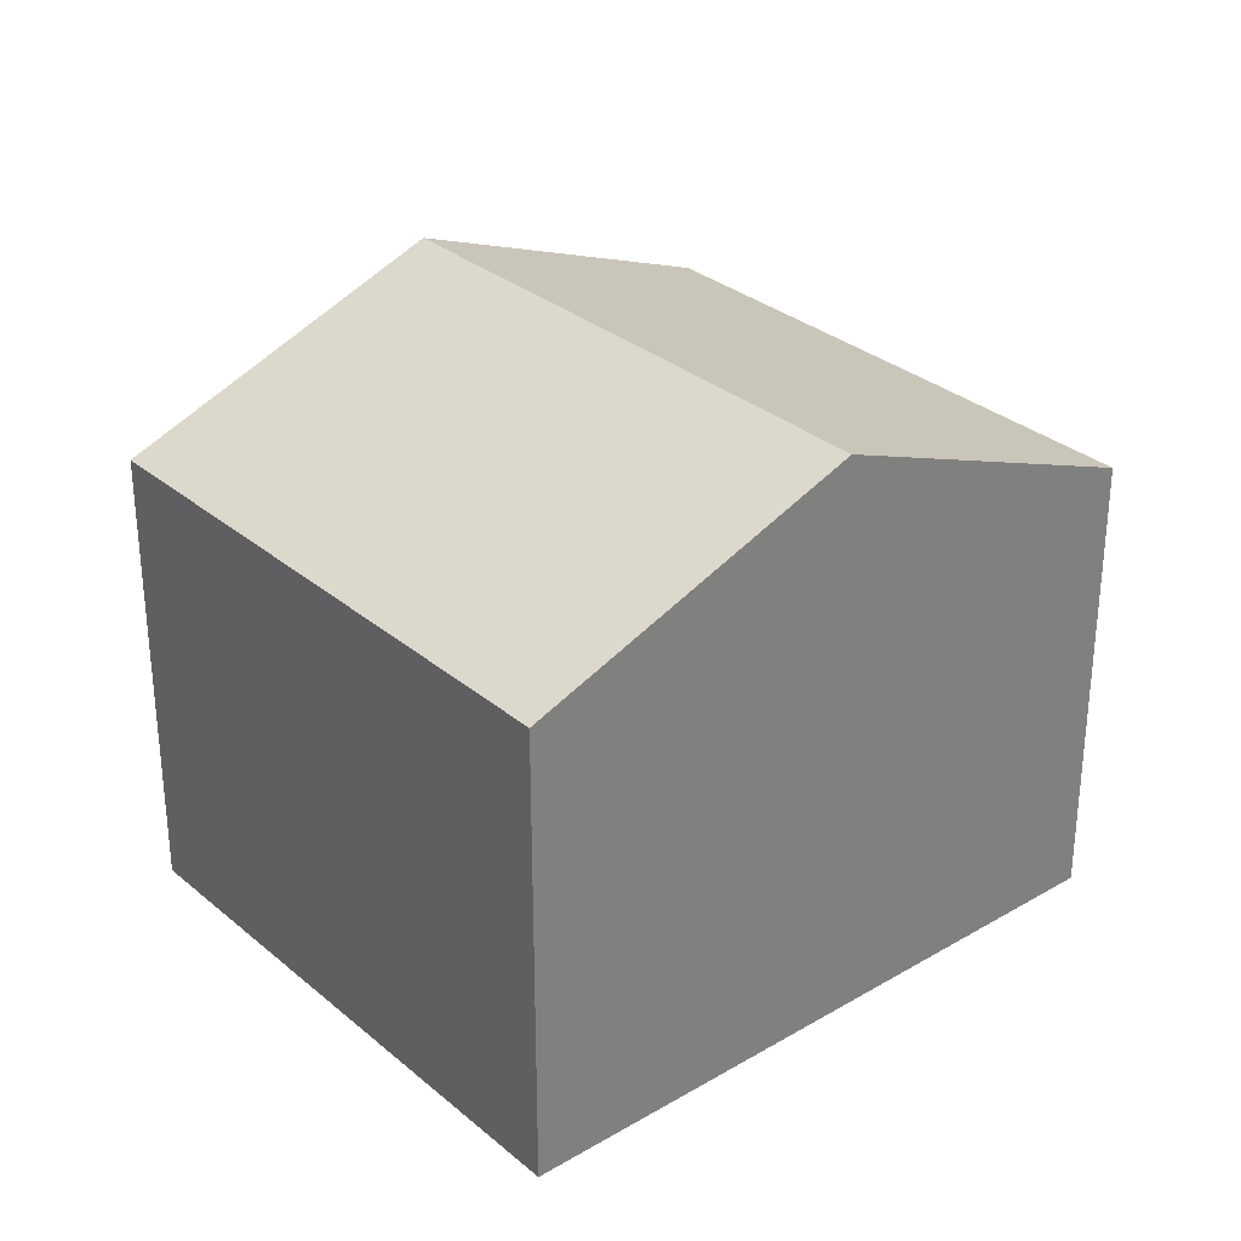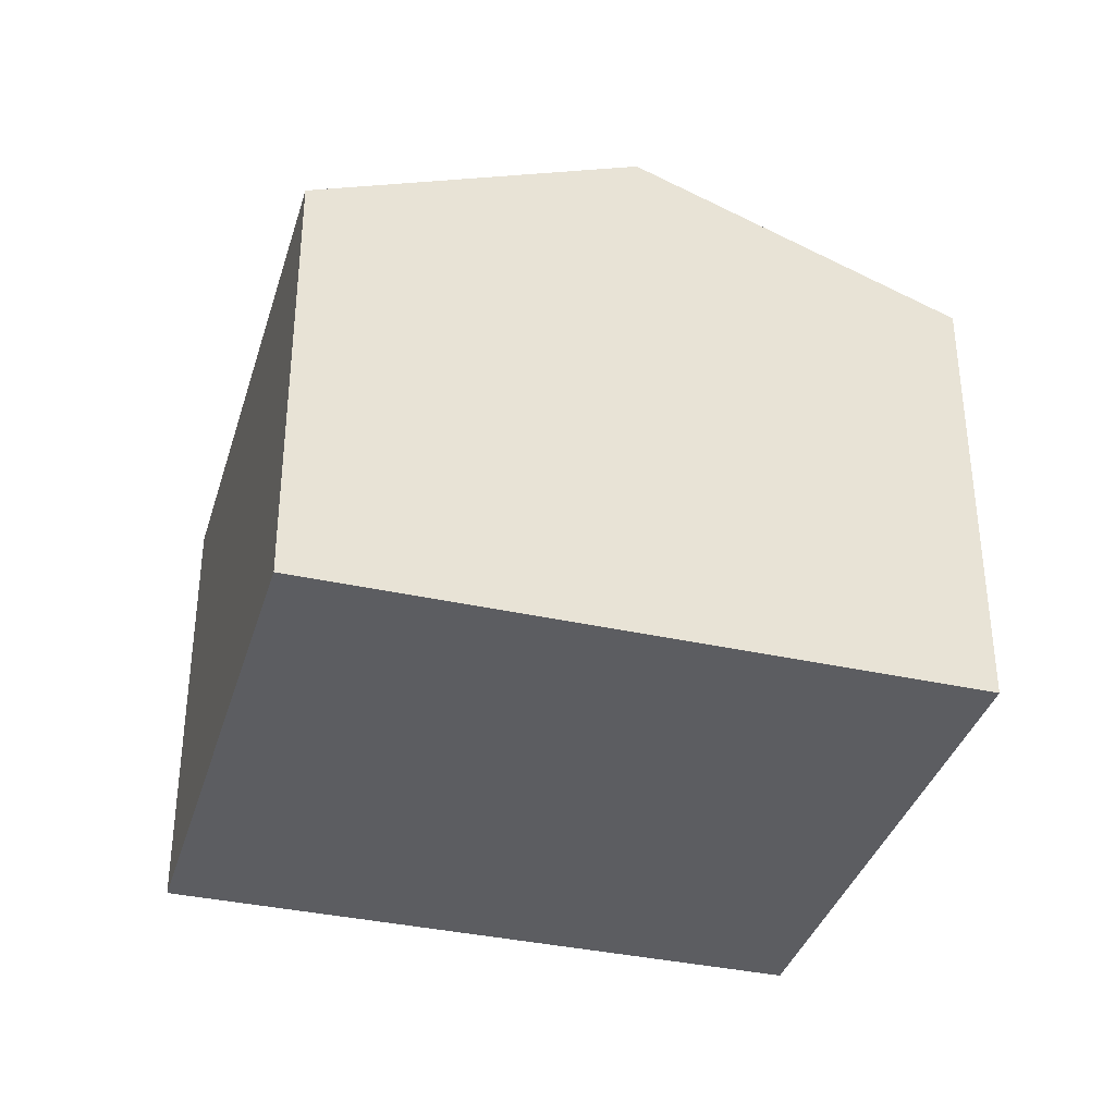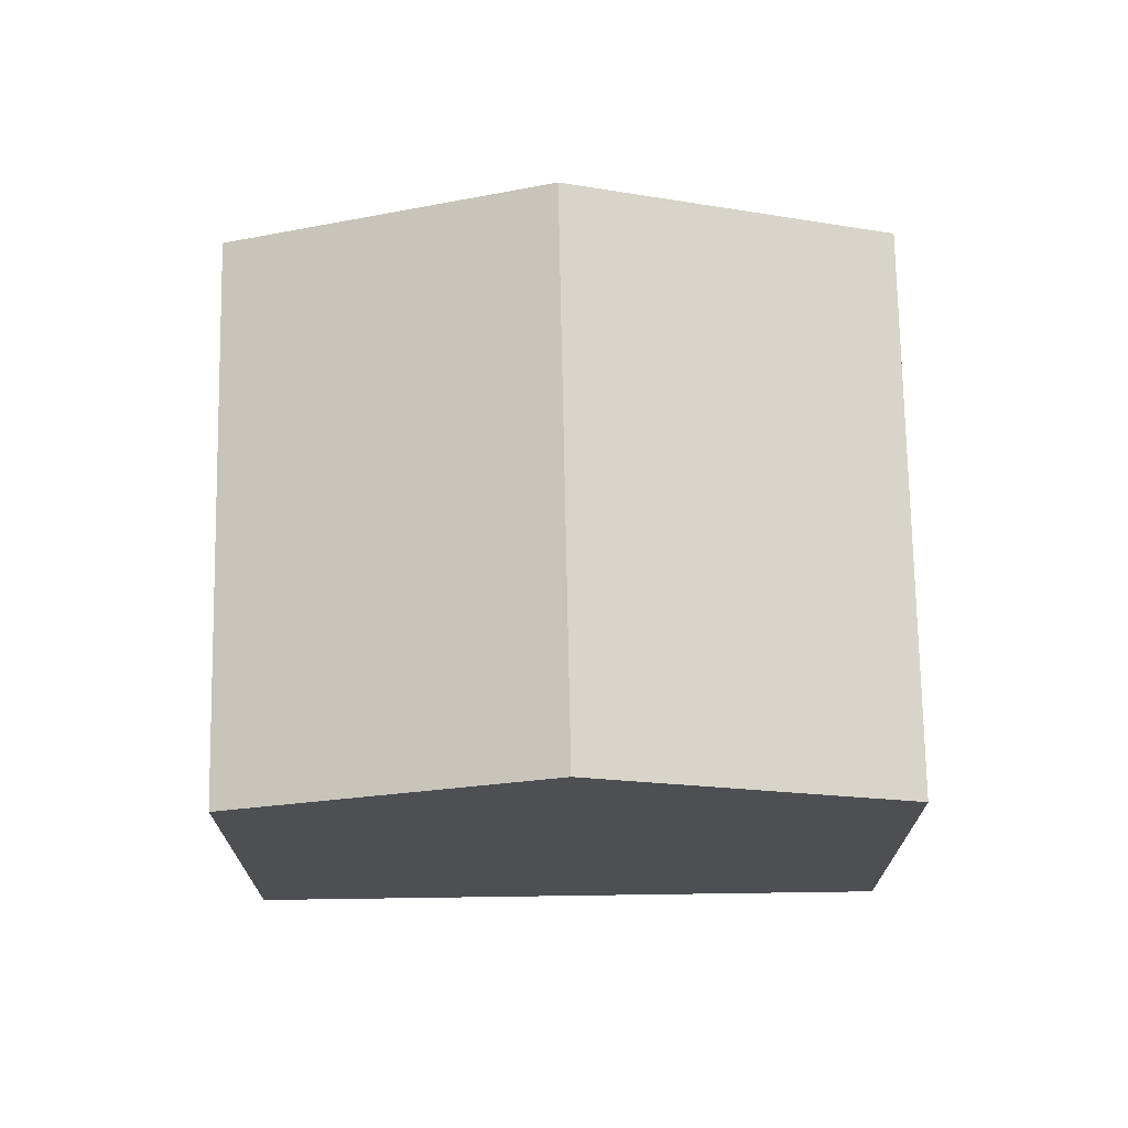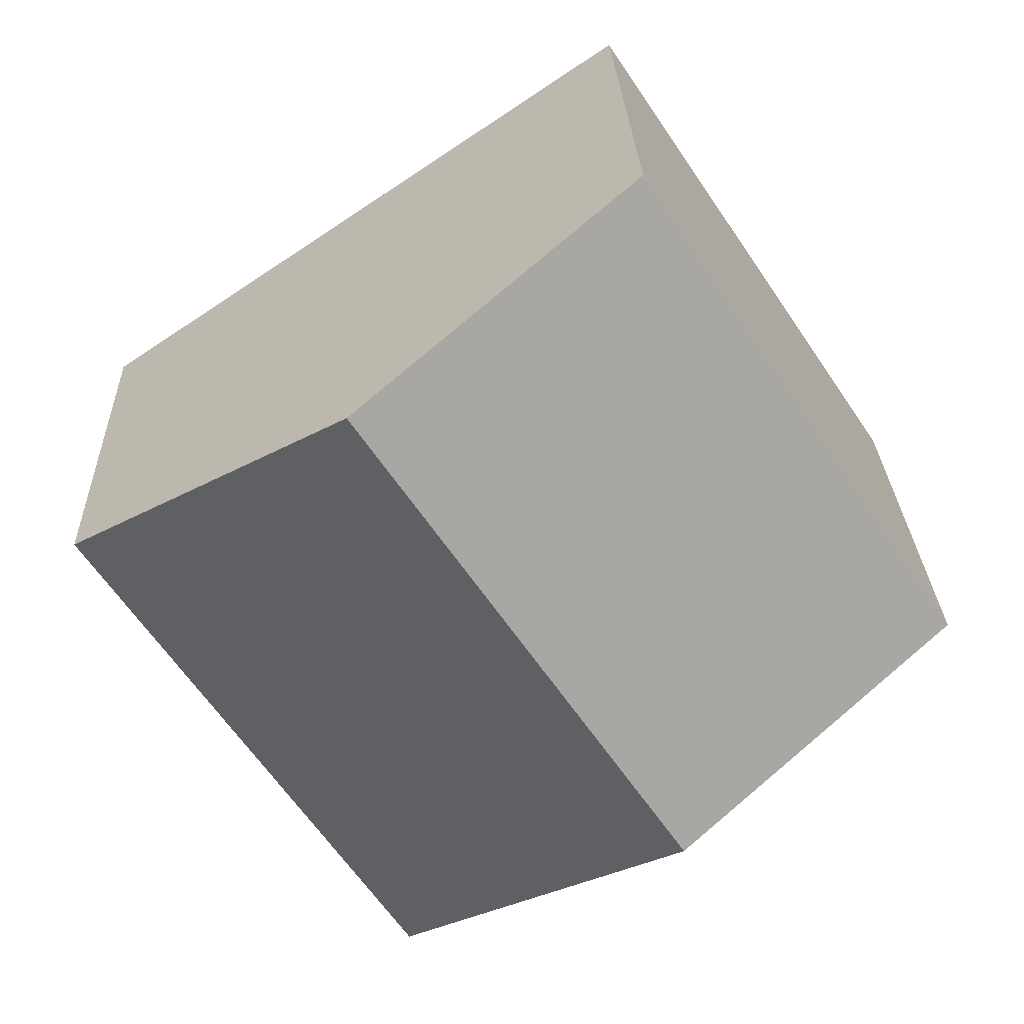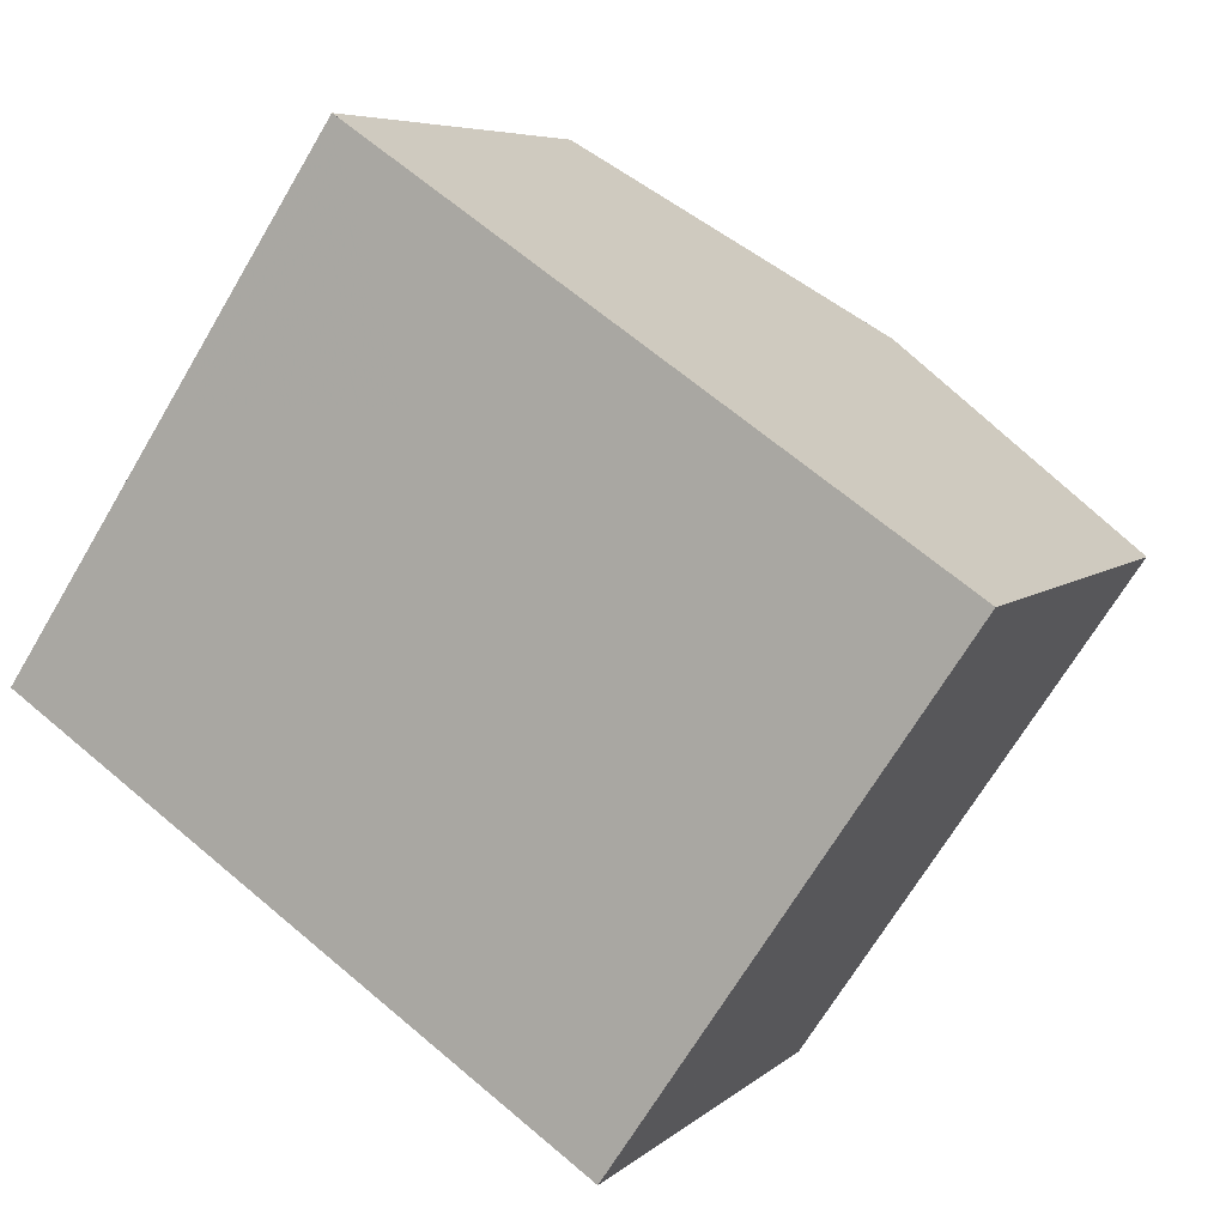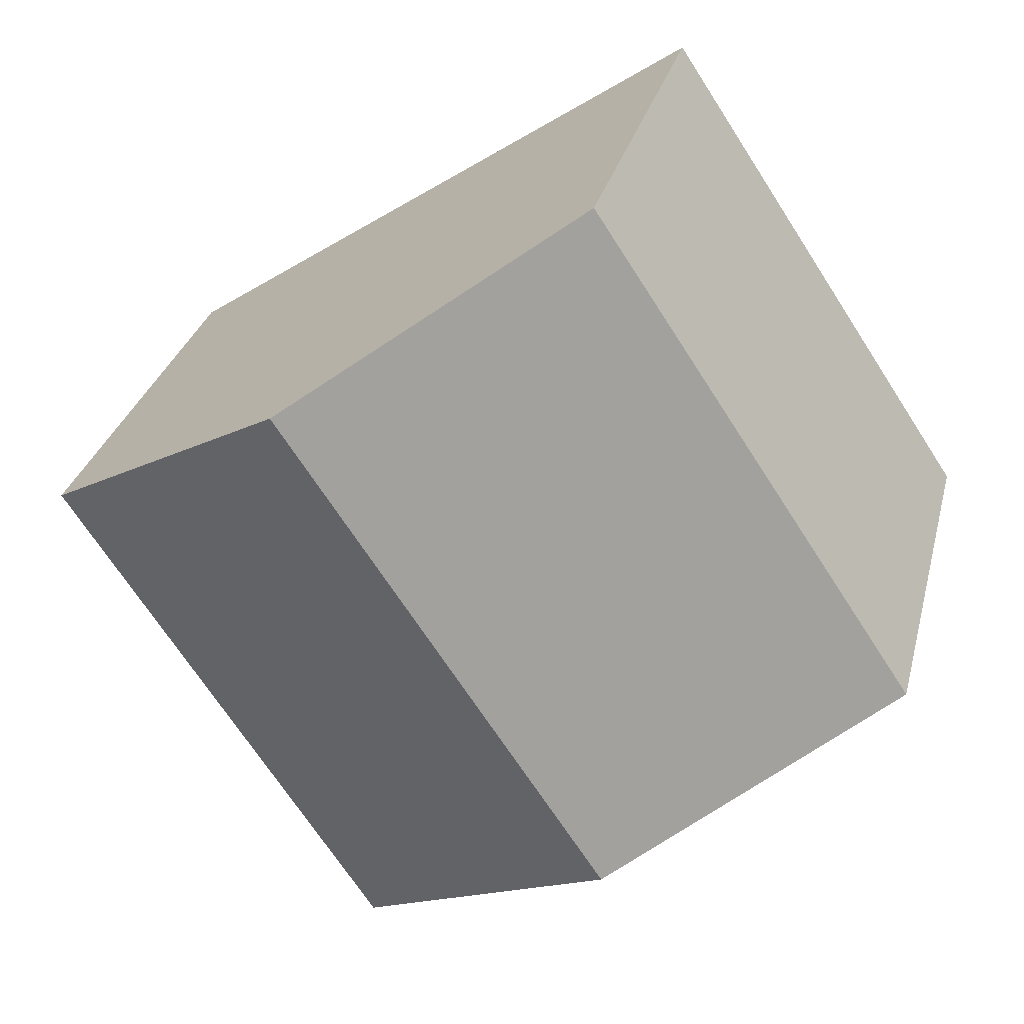
<metadata>
{"format":"obj","ext":"obj","renderer":"f3d","projection":"perspective","resolution":1024,"background":"white","views":[{"elev":31.1,"azim":-6.2,"up":"+Z"},{"elev":-36.6,"azim":-162.2,"up":"+Z"},{"elev":72.3,"azim":32.9,"up":"+Z"},{"elev":26.0,"azim":-2.0,"up":"+Y"},{"elev":6.2,"azim":-155.9,"up":"+Y"},{"elev":29.8,"azim":13.7,"up":"+Y"}]}
</metadata>
<code>
v 268.5 -300.9 5.161
v 264.8 -295.5 5.155
v 274.7 -296.7 5.139
v 271.1 -291.3 5.116
v 271.6 -298.8 6.559
v 267.9 -293.4 6.547
v 268 -293.4 6.547
v 265.3 -295.2 5.357
v 267.9 -293.4 6.547
v 271.6 -298.8 6.559
v 268 -293.4 6.547
v 271.6 -298.8 6.559
v 271.1 -291.3 5.116
v 271.1 -291.3 5.136
v 271 -291.3 5.136
v 274.7 -296.7 5.153
v 264.8 -295.5 5.171
v 268.5 -300.9 5.171
v 268.5 -300.9 5.171
v 268.4 -300.9 5.161
v 271.6 -298.8 6.559
v 274.7 -296.7 5.139
v 274.7 -296.7 5.153
v 268.4 -300.9 5.161
v 268.5 -300.9 5.161
v 268.5 -300.9 0
v 268.4 -300.9 0
v 264.8 -295.5 5.171
v 264.8 -295.5 5.155
v 264.8 -295.5 0
v 264.8 -295.5 0
v 274.7 -296.7 5.153
v 274.7 -296.7 5.139
v 274.7 -296.7 0
v 274.7 -296.7 0
v 271.1 -291.3 5.116
v 271.1 -291.3 5.116
v 271.1 -291.3 8.882e-16
v 271.1 -291.3 0
v 268.5 -300.9 5.171
v 271.6 -298.8 6.559
v 271.6 -298.8 -8.882e-16
v 268.5 -300.9 0
v 267.9 -293.4 6.547
v 265.3 -295.2 5.357
v 265.3 -295.2 -8.882e-16
v 267.9 -293.4 0
v 271 -291.3 5.136
v 267.9 -293.4 6.547
v 267.9 -293.4 0
v 271 -291.3 0
v 274.7 -296.7 5.139
v 271.1 -291.3 5.116
v 271.1 -291.3 0
v 274.7 -296.7 0
v 271.1 -291.3 5.116
v 271 -291.3 5.136
v 271 -291.3 0
v 271.1 -291.3 8.882e-16
v 271.6 -298.8 6.559
v 274.7 -296.7 5.153
v 274.7 -296.7 0
v 271.6 -298.8 -8.882e-16
v 265.3 -295.2 5.357
v 264.8 -295.5 5.171
v 264.8 -295.5 0
v 265.3 -295.2 -8.882e-16
v 268.5 -300.9 5.161
v 268.5 -300.9 5.171
v 268.5 -300.9 0
v 268.5 -300.9 0
v 264.8 -295.5 5.155
v 268.4 -300.9 5.161
v 268.4 -300.9 0
v 264.8 -295.5 0
v 274.7 -296.7 5.139
v 274.7 -296.7 5.139
v 274.7 -296.7 0
v 274.7 -296.7 0
v 274.7 -296.7 0
v 268.5 -300.9 0
v 264.8 -295.5 0
v 271.1 -291.3 0
f 8 6 7
f 20 2 17 19
f 15 4 13 14
f 23 14 13 22
f 14 11 9 15
f 12 11 14 23
f 19 17 8 7 21
f 19 18 1 20
f 22 3 16 23
f 23 16 10 12
f 21 5 18 19
f 25 26 27 24
f 29 30 31 28
f 33 34 35 32
f 37 38 39 36
f 41 42 43 40
f 45 46 47 44
f 49 50 51 48
f 53 54 55 52
f 57 58 59 56
f 61 62 63 60
f 65 66 67 64
f 69 70 71 68
f 73 74 75 72
f 77 78 79 76
f 81 82 83 80

</code>
